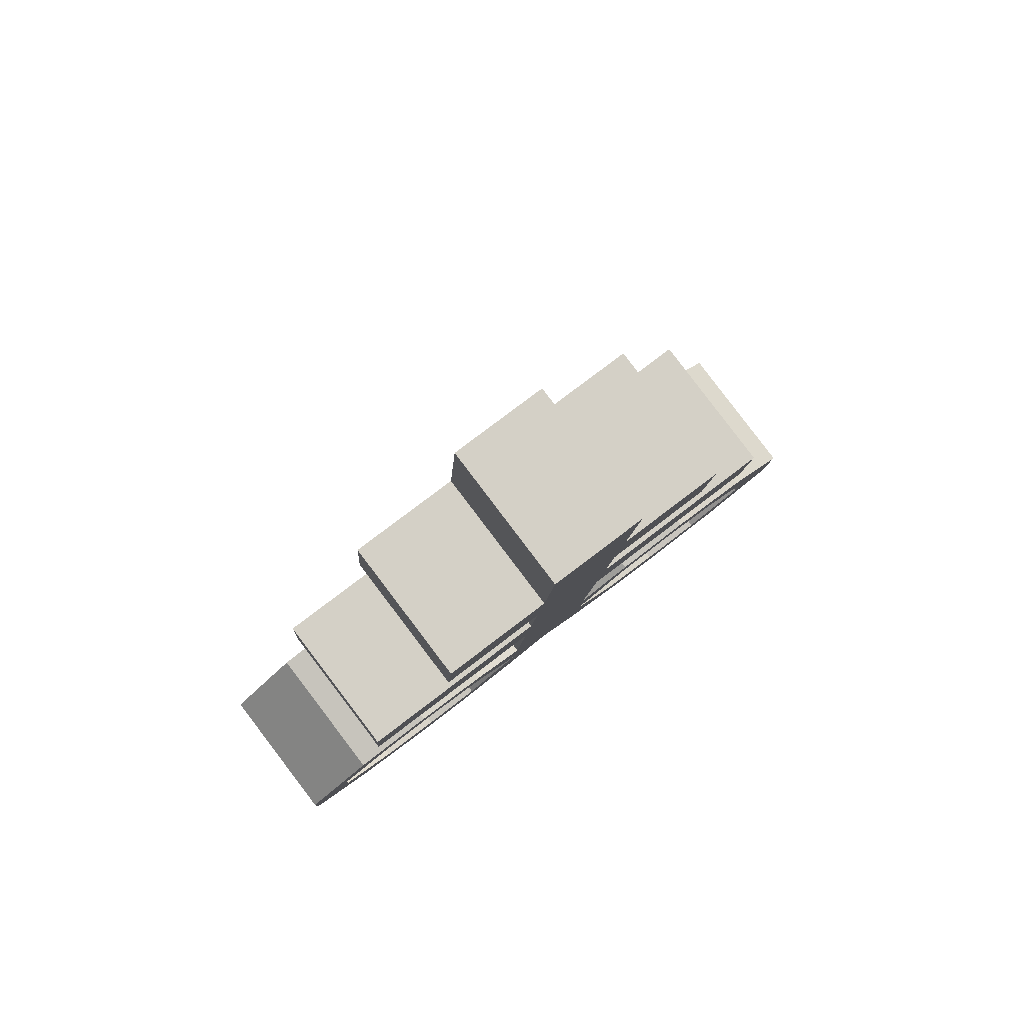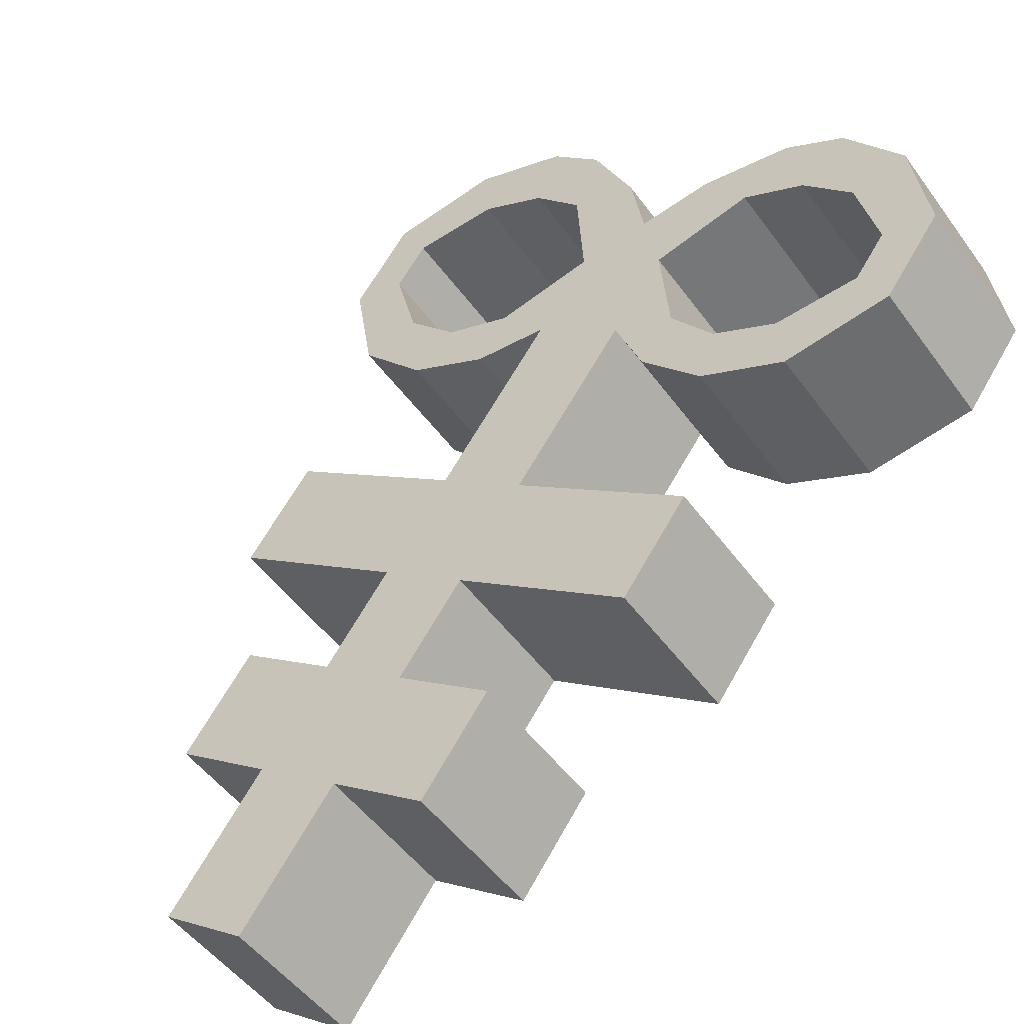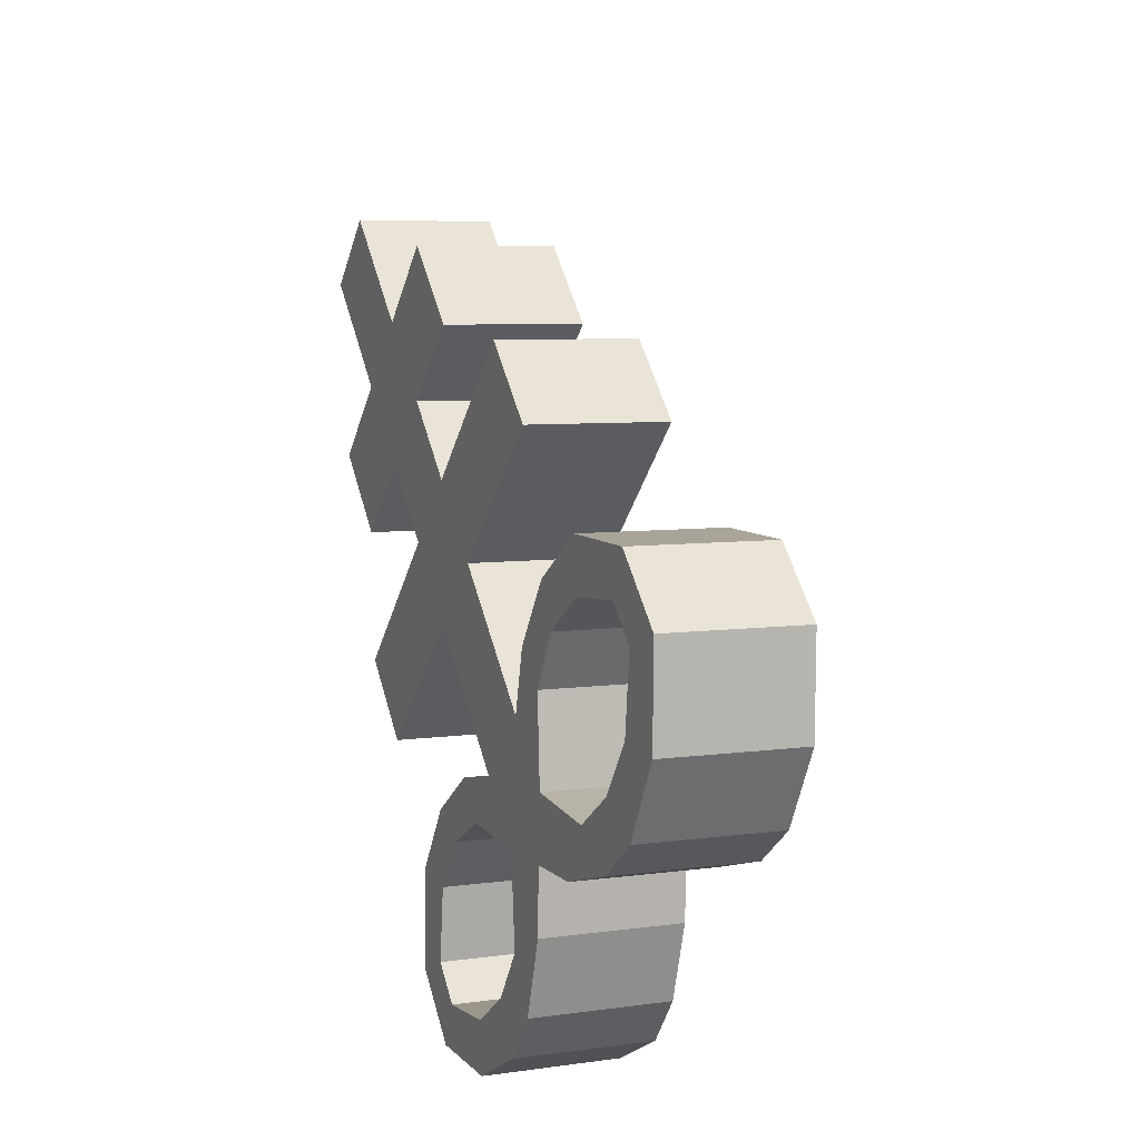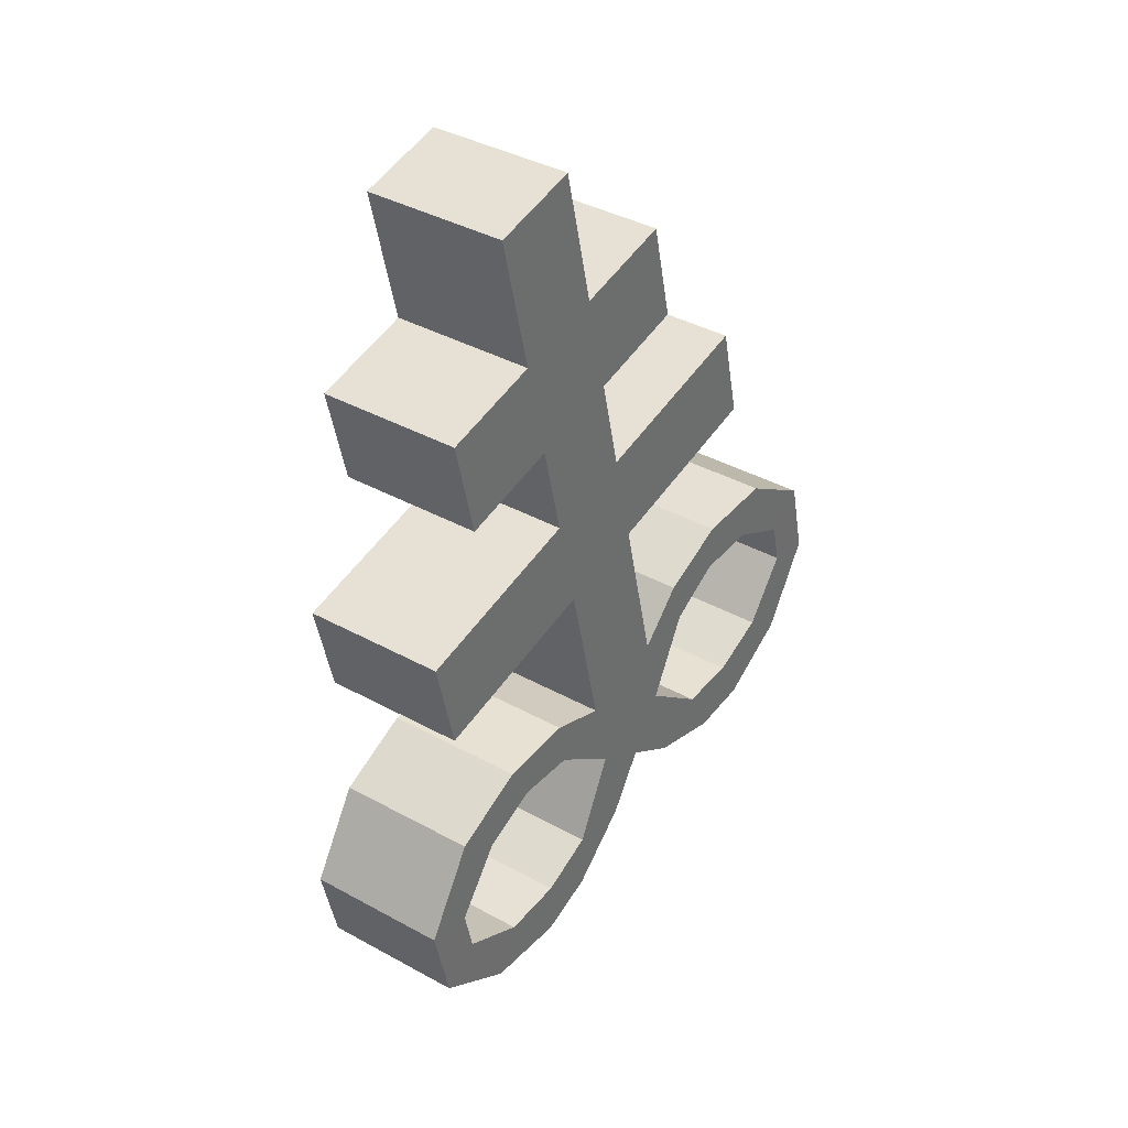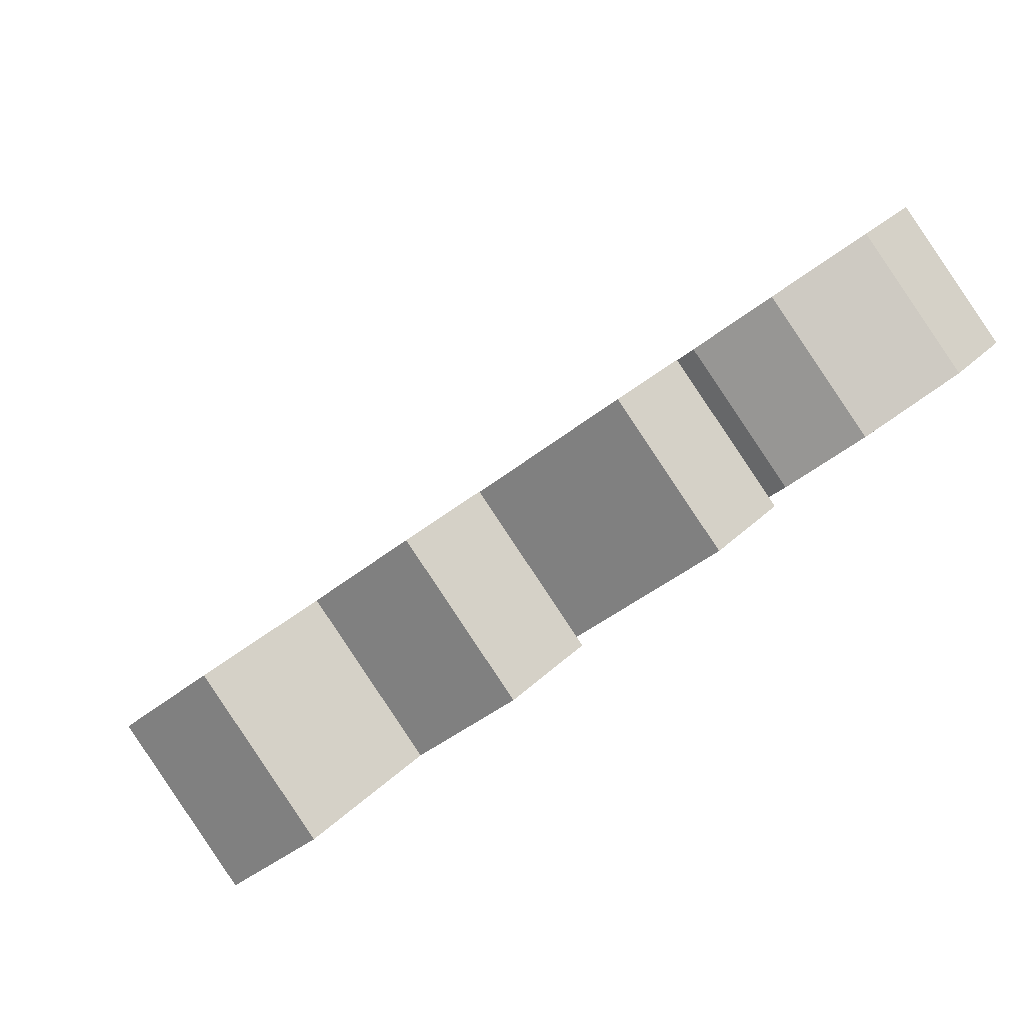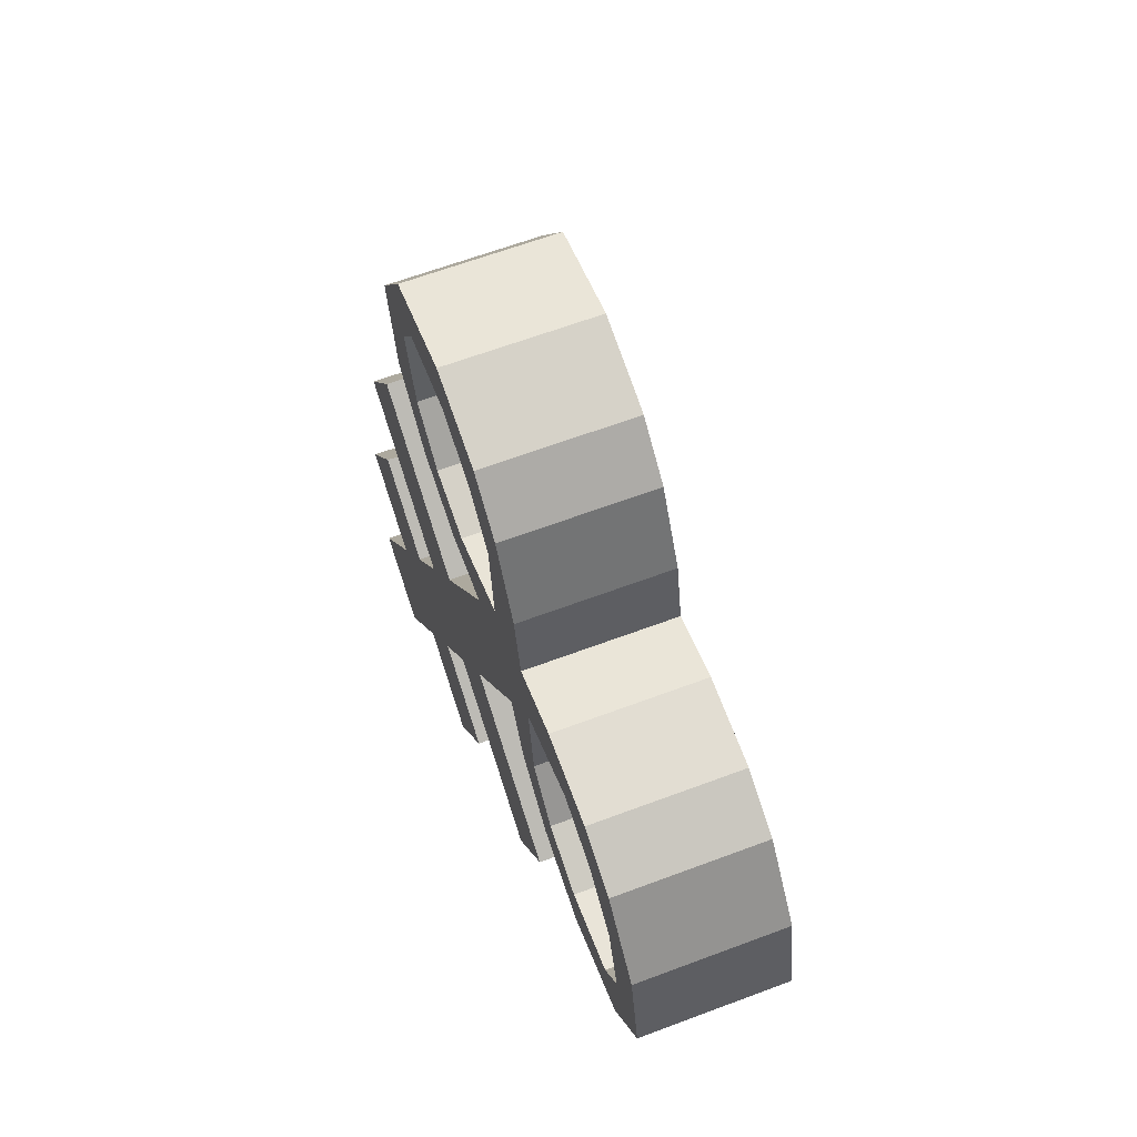
<metadata>
{"format":"obj","ext":"obj","renderer":"f3d","projection":"perspective","resolution":1024,"background":"white","views":[{"elev":65.6,"azim":172.8,"up":"+Y"},{"elev":45.5,"azim":-148.8,"up":"+Z"},{"elev":-32.6,"azim":-76.7,"up":"+Y"},{"elev":62.2,"azim":-25.7,"up":"+Y"},{"elev":5.3,"azim":-147.4,"up":"+Z"},{"elev":-73.1,"azim":-43.2,"up":"+Y"}]}
</metadata>
<code>
o Brimstone_Cube.008
v 0.000264 7.451 -0.5445
v -0.01207 8.225 -0.7643
v 0.232 7.562 -0.1646
v 0.2196 8.336 -0.3845
v -0.00491 7.776 -0.6369
v 0.2268 7.888 -0.2571
v 0.005214 7.14 -0.4564
v 0.2369 7.252 -0.07654
v 0.01019 6.827 -0.3676
v 0.2419 6.939 0.0123
v 0.01873 6.292 -0.2156
v 0.2504 6.404 0.1643
v 0.5304 7.519 -0.334
v 0.2988 7.407 -0.7138
v 0.5253 7.844 -0.4263
v 0.2936 7.733 -0.8063
v 0.7748 7.174 -0.3816
v 0.5431 7.062 -0.7615
v 0.7798 6.861 -0.2928
v 0.5481 6.749 -0.6727
v 0.02275 6.041 -0.1442
v 0.4043 6.491 0.04495
v 0.1726 6.379 -0.3349
v 0.414 6.338 0.08393
v 0.1824 6.226 -0.296
v 0.618 6.505 -0.08948
v 0.3863 6.393 -0.4694
v 0.5816 6.367 -0.02698
v 0.3499 6.256 -0.4069
v 0.8503 6.418 -0.2056
v 0.6186 6.306 -0.5855
v 0.7577 6.306 -0.1164
v 0.526 6.194 -0.4963
v 1.047 6.173 -0.2541
v 0.8157 6.062 -0.634
v 0.9244 6.13 -0.1663
v 0.6927 6.018 -0.5462
v 0.7649 5.857 0.01131
v 0.5332 5.745 -0.3686
v 0.8614 5.717 -0.006696
v 0.6298 5.606 -0.3866
v 0.5899 5.846 0.1211
v 0.3582 5.735 -0.2588
v 0.6313 5.671 0.1474
v 0.3996 5.559 -0.2325
v 0.4209 5.907 0.2063
v 0.1892 5.795 -0.1736
v 0.4625 5.72 0.2358
v 0.2308 5.608 -0.1441
v 0.2544 6.152 0.2357
v 0.02722 5.759 -0.0642
v 0.2589 5.871 0.3157
v 0.82 5.794 -0.5579
v 1.052 5.905 -0.1779
v 0.695 5.873 -0.505
v 0.9267 5.985 -0.1251
v -0.2633 7.489 -0.3951
v -0.2756 8.263 -0.6149
v -0.03159 7.6 -0.01515
v -0.04392 8.374 -0.235
v -0.2685 7.814 -0.4874
v -0.03676 7.926 -0.1076
v -0.2583 7.179 -0.307
v -0.02664 7.29 0.07293
v -0.2533 6.866 -0.2181
v -0.02166 6.977 0.1618
v -0.2448 6.33 -0.06606
v -0.01312 6.442 0.3138
v -0.3301 7.644 0.1541
v -0.5618 7.532 -0.2257
v -0.3352 7.969 0.06175
v -0.5669 7.858 -0.3181
v -0.5645 7.368 0.378
v -0.7962 7.257 -0.00185
v -0.5595 7.055 0.4669
v -0.7912 6.944 0.08702
v -0.2408 6.079 0.005276
v -0.1705 6.574 0.371
v -0.4022 6.462 -0.008928
v -0.1754 6.423 0.4183
v -0.4071 6.312 0.03841
v -0.3856 6.65 0.4798
v -0.6173 6.539 0.09988
v -0.3446 6.502 0.4984
v -0.5763 6.39 0.1185
v -0.6162 6.631 0.6262
v -0.8479 6.519 0.2463
v -0.5196 6.491 0.6082
v -0.7513 6.38 0.2283
v -0.8065 6.443 0.7974
v -1.038 6.331 0.4176
v -0.6815 6.363 0.7445
v -0.9132 6.252 0.3646
v -0.5125 6.042 0.7358
v -0.7442 5.93 0.356
v -0.605 5.93 0.8251
v -0.8367 5.819 0.4452
v -0.3363 5.981 0.6465
v -0.568 5.869 0.2666
v -0.3723 5.816 0.7166
v -0.604 5.705 0.3367
v -0.1685 5.992 0.5406
v -0.4002 5.881 0.1607
v -0.2043 5.817 0.6141
v -0.436 5.705 0.2342
v -0.009102 6.191 0.3852
v -0.2363 5.797 0.0853
v -0.004628 5.909 0.4652
v 0.1248 6.034 0.3496
v -0.1068 5.922 -0.03029
v -1.034 6.063 0.4937
v -0.8022 6.174 0.8736
v -0.9108 6.106 0.4059
v -0.6791 6.218 0.7858
f 5 2 4 6
f 62 6 4 60
f 59 64 8 3
f 2 58 60 4
f 1 3 8 7
f 59 3 6 62
f 9 10 12 11
f 7 63 57 1
f 64 66 10 8
f 110 77 67 11 21
f 14 16 15 13
f 18 17 19 20
f 6 3 13 15
f 5 6 15 16
f 8 10 19 17
f 1 5 16 14
f 7 8 17 18
f 9 7 18 20
f 10 9 20 19
f 3 1 14 13
f 50 109 52
f 12 50 24 22
f 40 41 53 54
f 24 25 29 28
f 25 23 27 29
f 21 11 23 25
f 11 12 22 23
f 50 21 25 24
f 29 27 31 33
f 23 22 26 27
f 22 24 28 26
f 28 29 33 32
f 27 26 30 31
f 26 28 32 30
f 46 48 44 42
f 33 31 35 37
f 32 33 37 36
f 31 30 34 35
f 30 32 36 34
f 41 39 55 53
f 38 40 54 56
f 39 38 56 55
f 42 44 40 38
f 43 42 38 39
f 49 47 43 45
f 45 43 39 41
f 44 45 41 40
f 51 21 47 49
f 21 50 46 47
f 52 51 49 48
f 48 49 45 44
f 66 68 12 10
f 11 67 65 9
f 9 65 63 7
f 1 57 61 5
f 5 61 58 2
f 110 51 52 109
f 50 52 48 46
f 47 46 42 43
f 36 37 55 56
f 34 36 56 54
f 35 34 54 53
f 37 35 53 55
f 110 21 51
f 107 110 109 108
f 61 62 60 58
f 57 63 64 59
f 65 67 68 66
f 70 69 71 72
f 74 76 75 73
f 62 71 69 59
f 61 72 71 62
f 64 73 75 66
f 57 70 72 61
f 63 74 73 64
f 65 76 74 63
f 66 75 76 65
f 59 69 70 57
f 106 108 109
f 68 78 80 106
f 96 112 111 97
f 80 84 85 81
f 81 85 83 79
f 77 81 79 67
f 67 79 78 68
f 106 80 81 77
f 85 89 87 83
f 79 83 82 78
f 78 82 84 80
f 84 88 89 85
f 83 87 86 82
f 82 86 88 84
f 102 98 100 104
f 89 93 91 87
f 88 92 93 89
f 87 91 90 86
f 86 90 92 88
f 97 111 113 95
f 94 114 112 96
f 95 113 114 94
f 98 94 96 100
f 99 95 94 98
f 105 101 99 103
f 101 97 95 99
f 100 96 97 101
f 107 105 103 77
f 77 103 102 106
f 108 104 105 107
f 104 100 101 105
f 106 102 104 108
f 103 99 98 102
f 92 114 113 93
f 90 112 114 92
f 91 111 112 90
f 93 113 111 91
f 110 107 77
f 68 106 109 50 12

</code>
